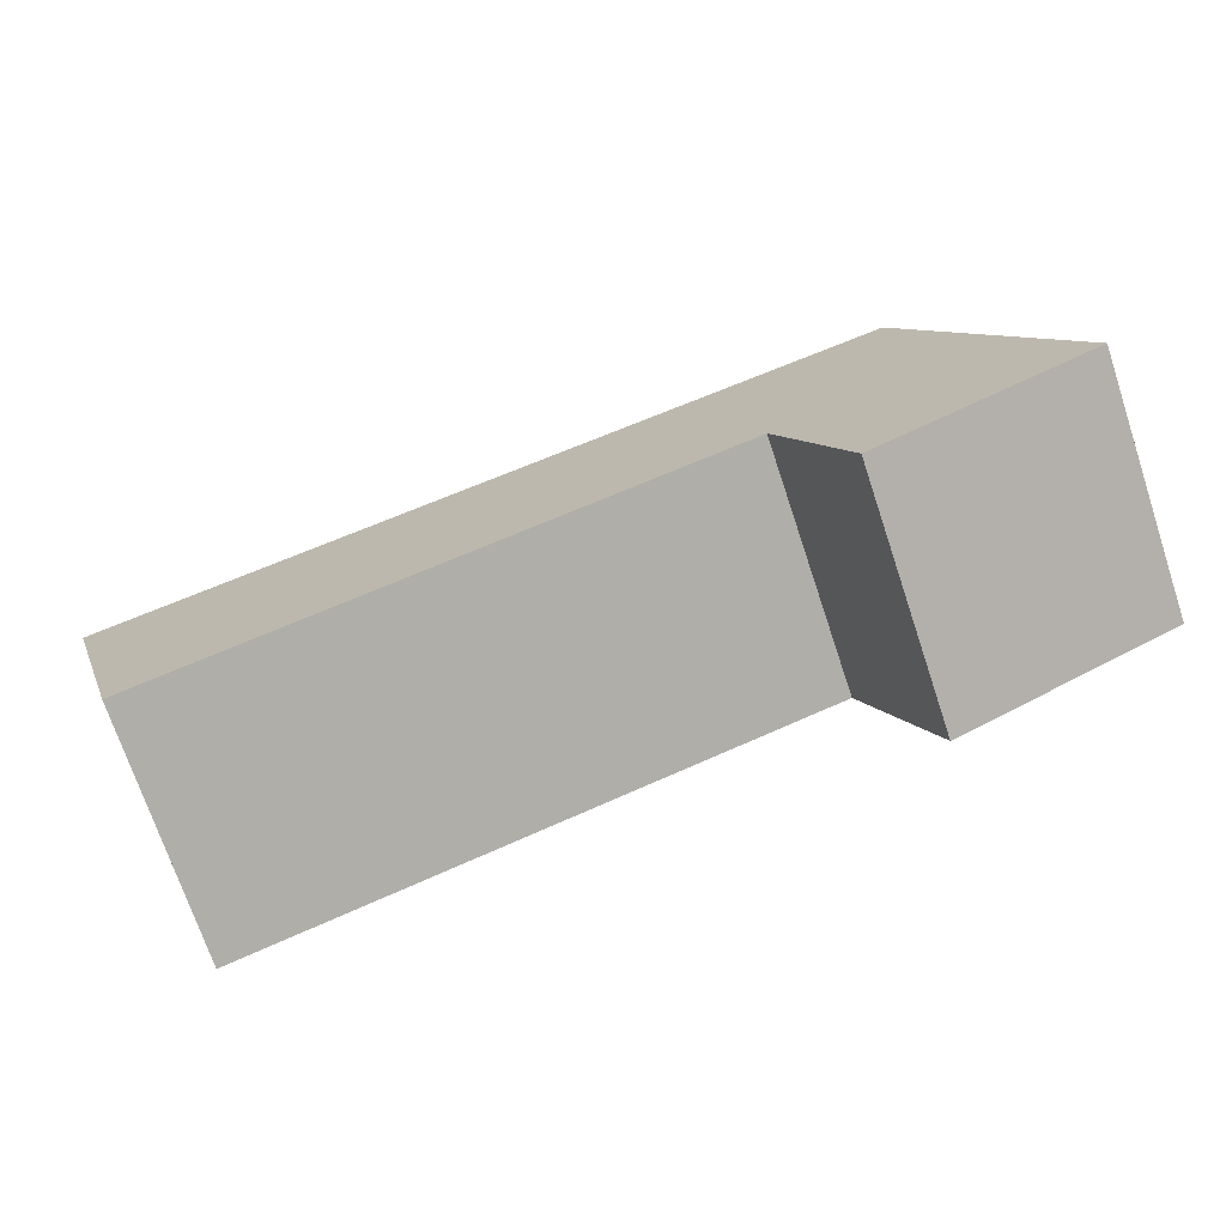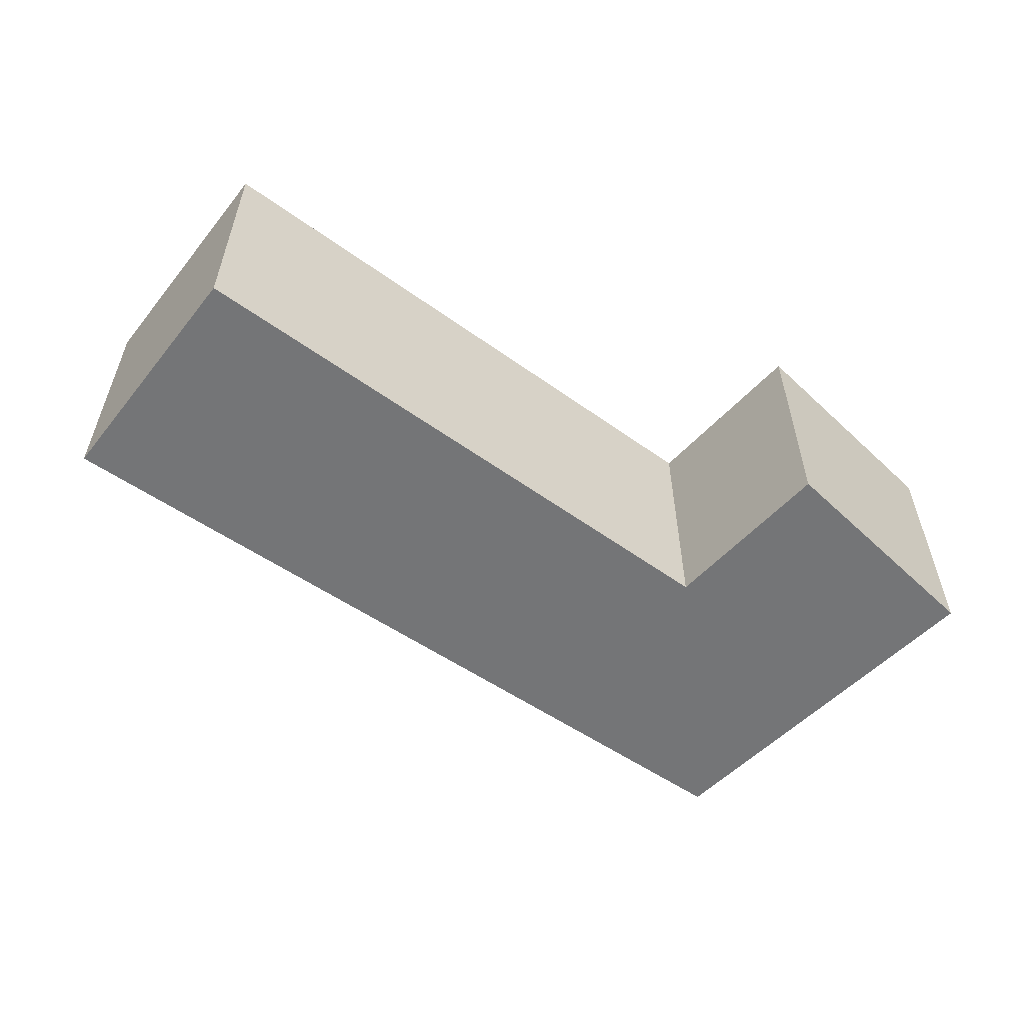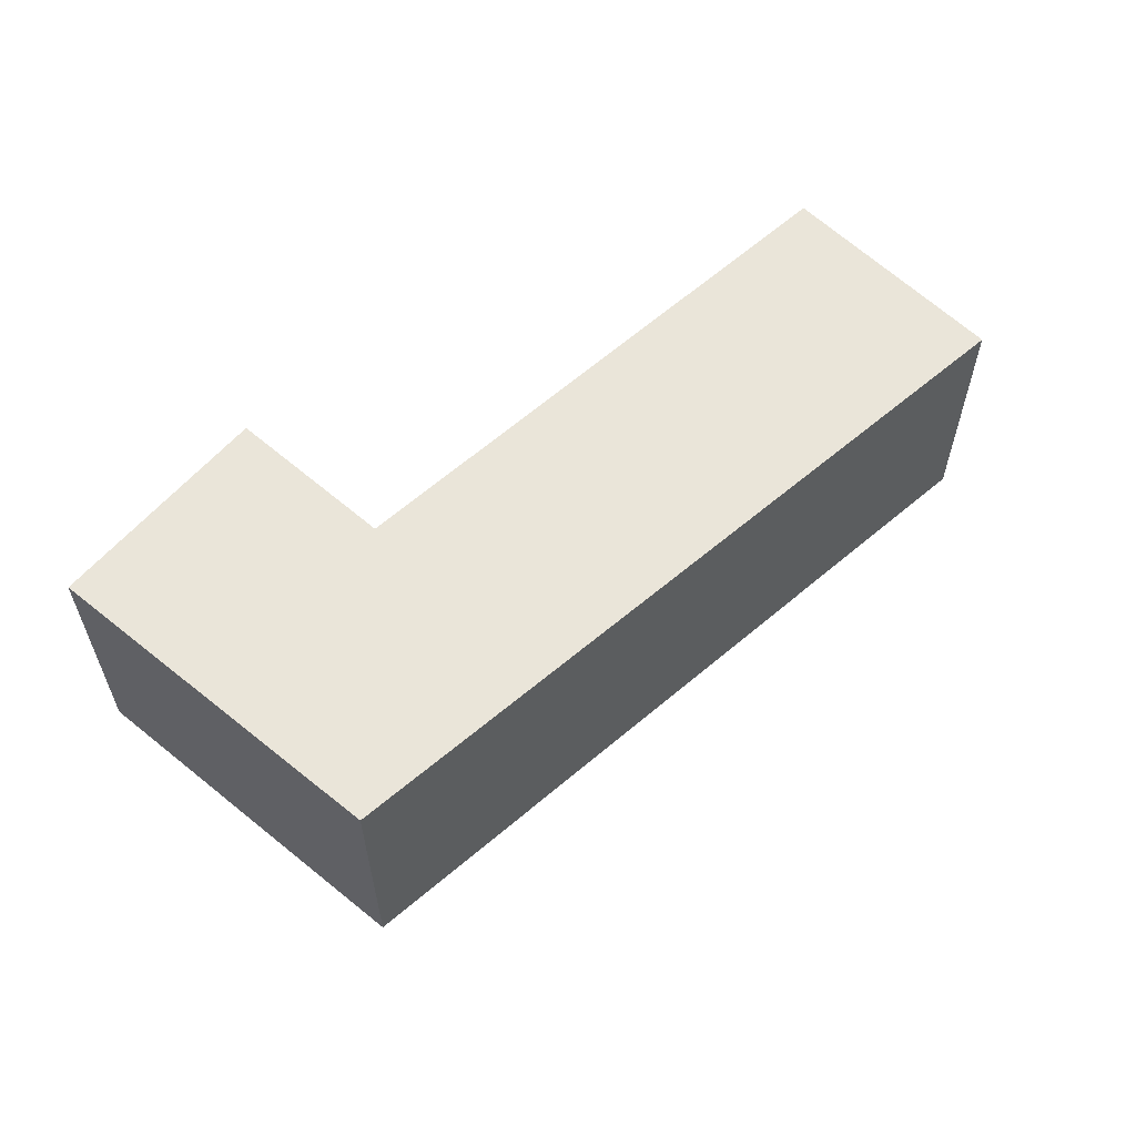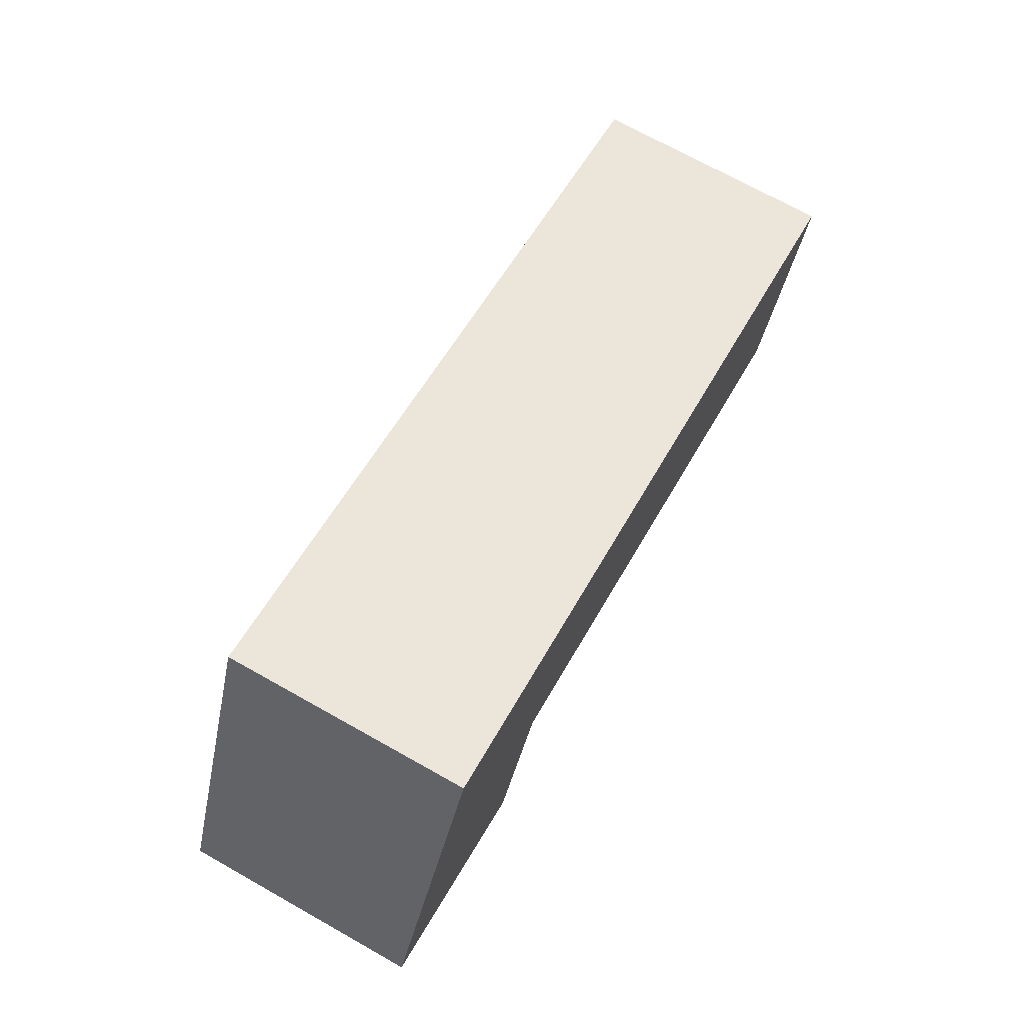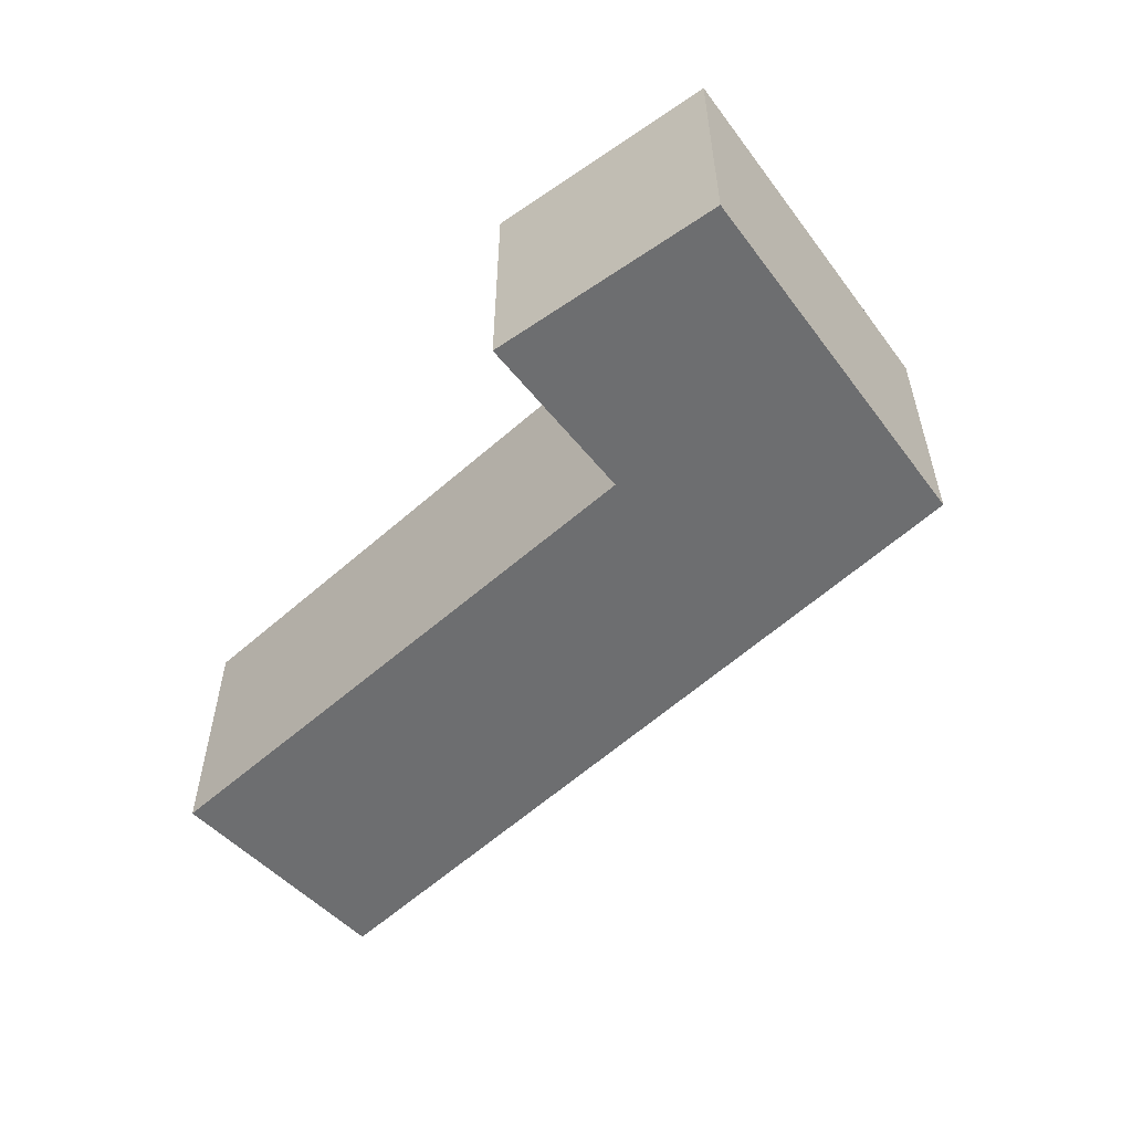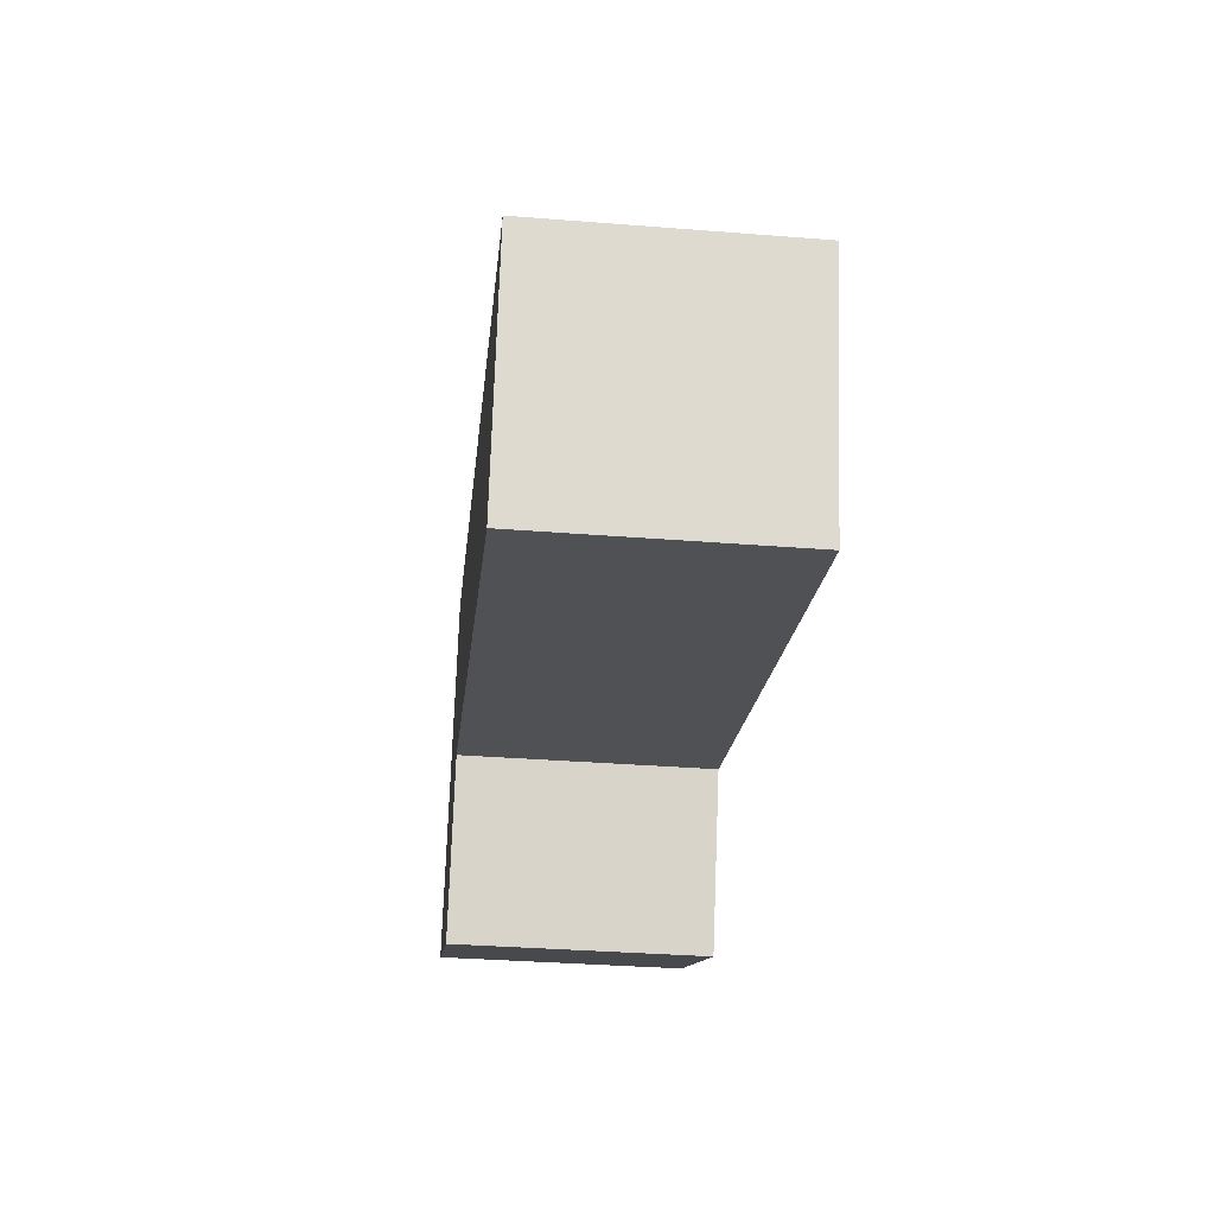
<metadata>
{"format":"obj","ext":"obj","renderer":"f3d","projection":"perspective","resolution":1024,"background":"white","views":[{"elev":-72.9,"azim":-161.5,"up":"+Z"},{"elev":-56.4,"azim":159.4,"up":"+Y"},{"elev":58.3,"azim":-26.7,"up":"+Y"},{"elev":71.9,"azim":-60.8,"up":"+Z"},{"elev":-54.3,"azim":-120.4,"up":"+Y"},{"elev":-35.7,"azim":84.1,"up":"+Z"}]}
</metadata>
<code>
v  0 1.637 1.002e-16
v  1.851 1.637 0.453
v  1.422 1.637 -0.628
v  0.974 1.637 2.233
v  6.049 1.637 0.895
v  5.573 1.637 -0.636
v  5.573 3.894e-17 -0.636
v  1.851 -2.774e-17 0.453
v  1.422 3.845e-17 -0.628
v  6.049 -5.48e-17 0.895
v  0 0 0
v  0.974 -1.367e-16 2.233
g defaultobject
f 1 2 3
f 2 1 4
f 2 5 6
f 5 2 4
f 7 2 6
f 2 7 8
f 8 3 2
f 3 8 9
f 10 6 5
f 6 10 7
f 9 1 3
f 1 9 11
f 11 4 1
f 4 11 12
f 12 5 4
f 5 12 10
f 11 9 12
f 8 12 9
f 10 12 8
f 7 10 8

</code>
